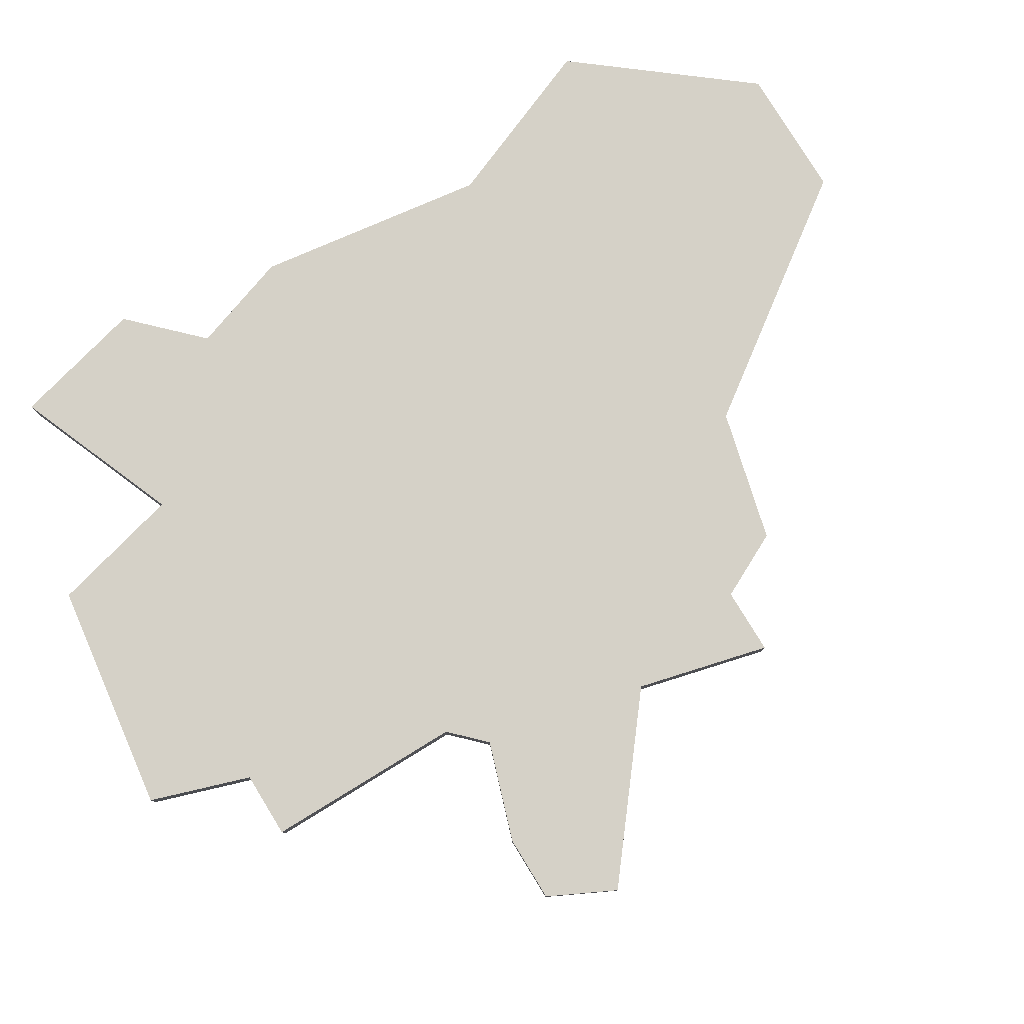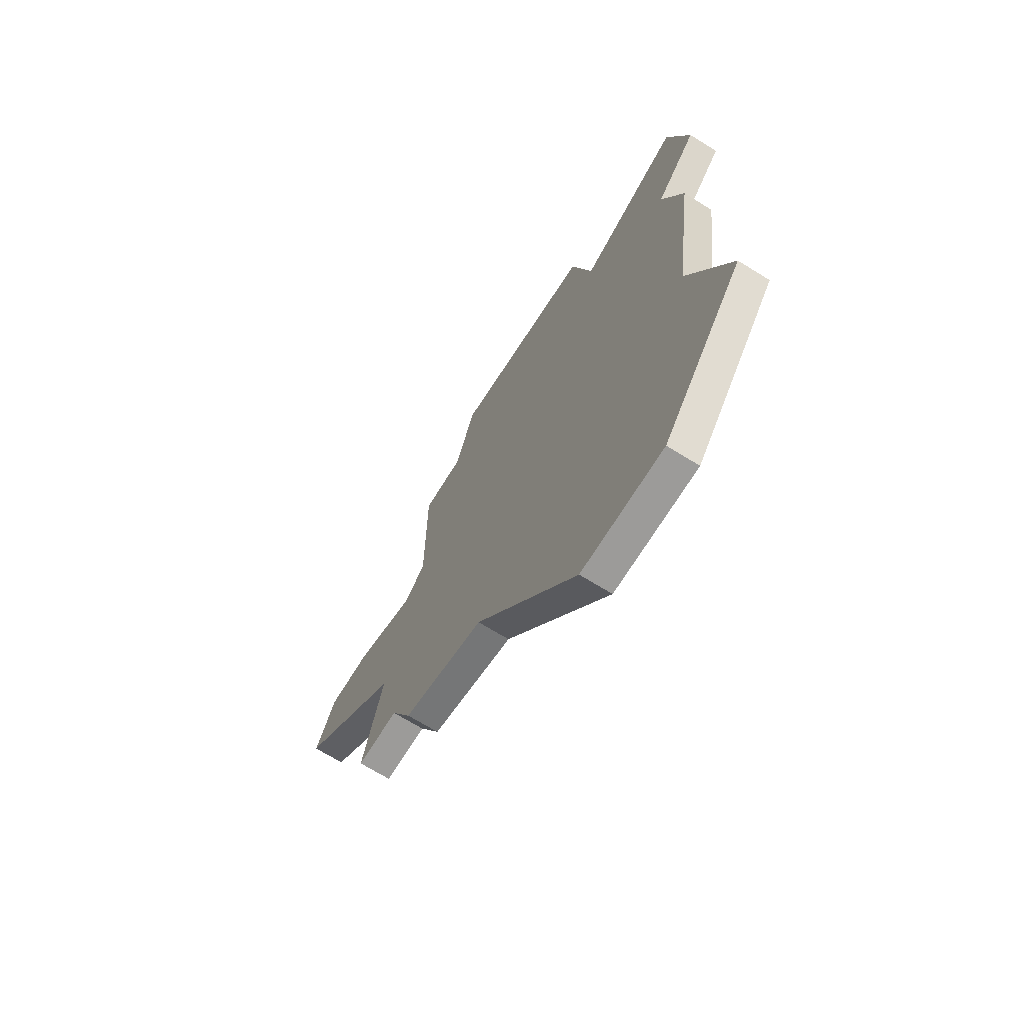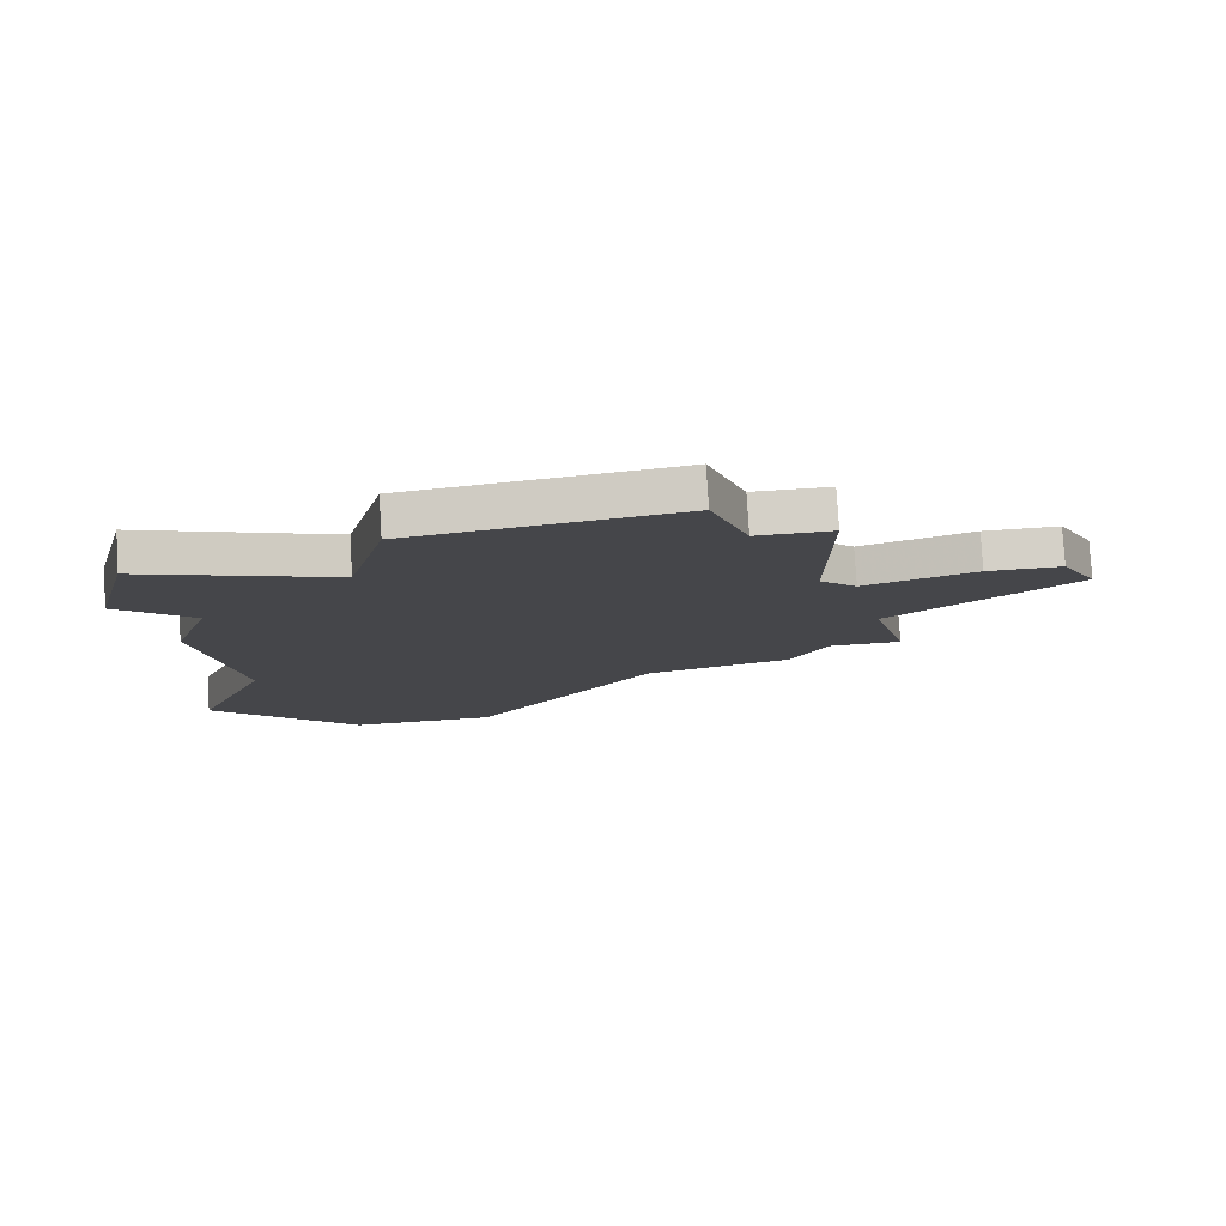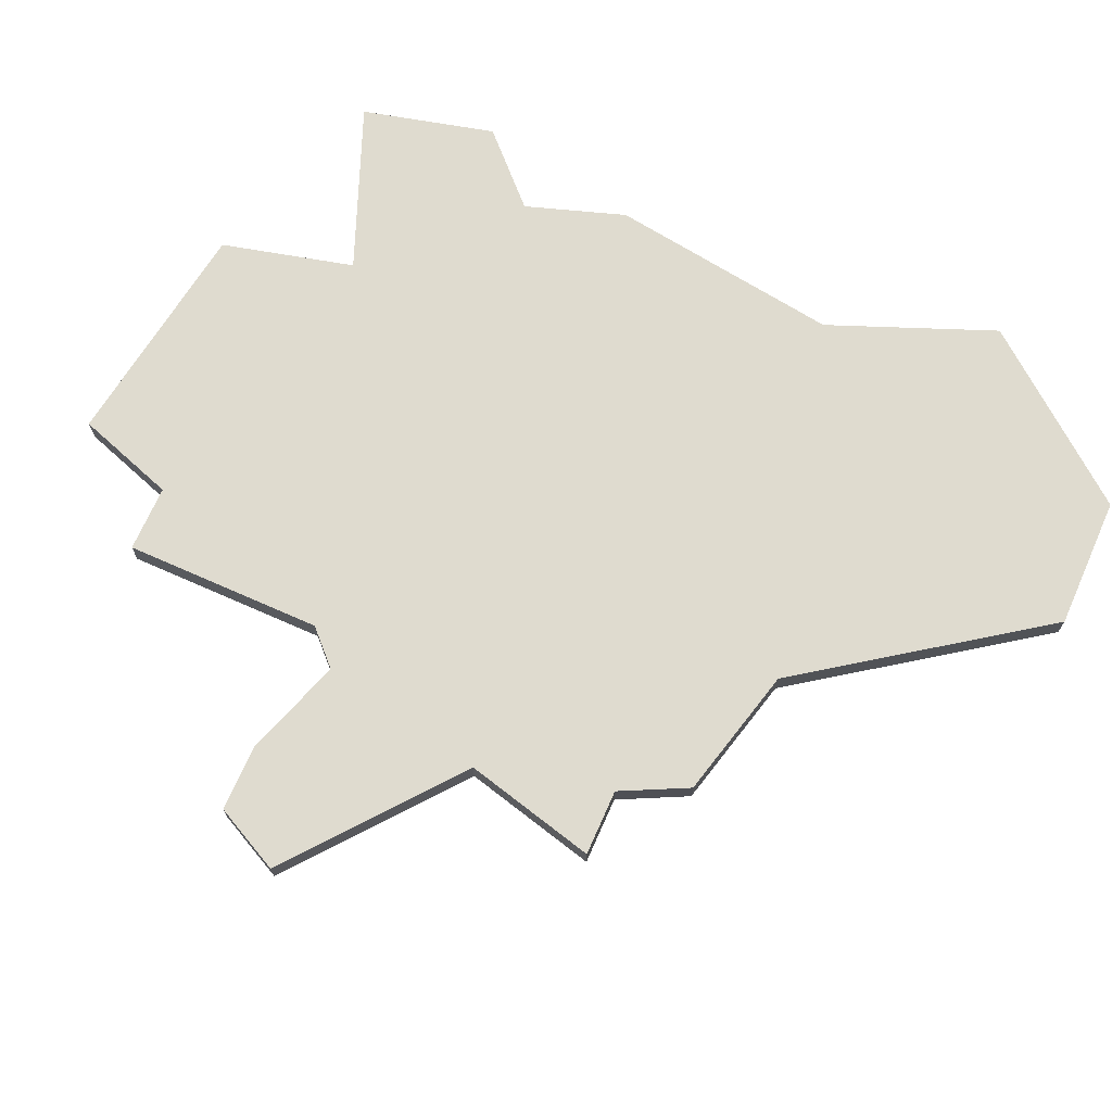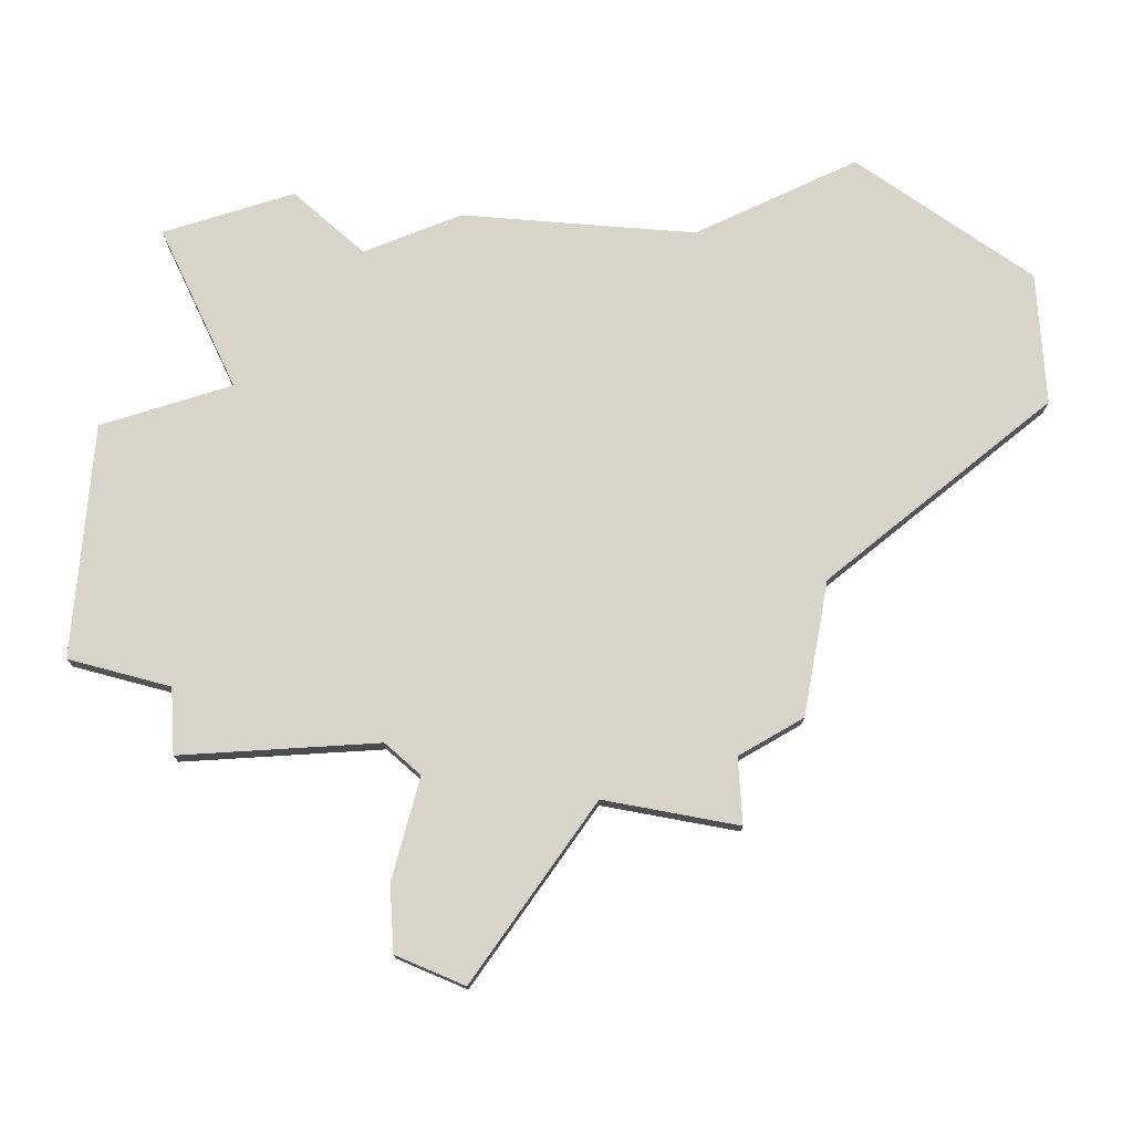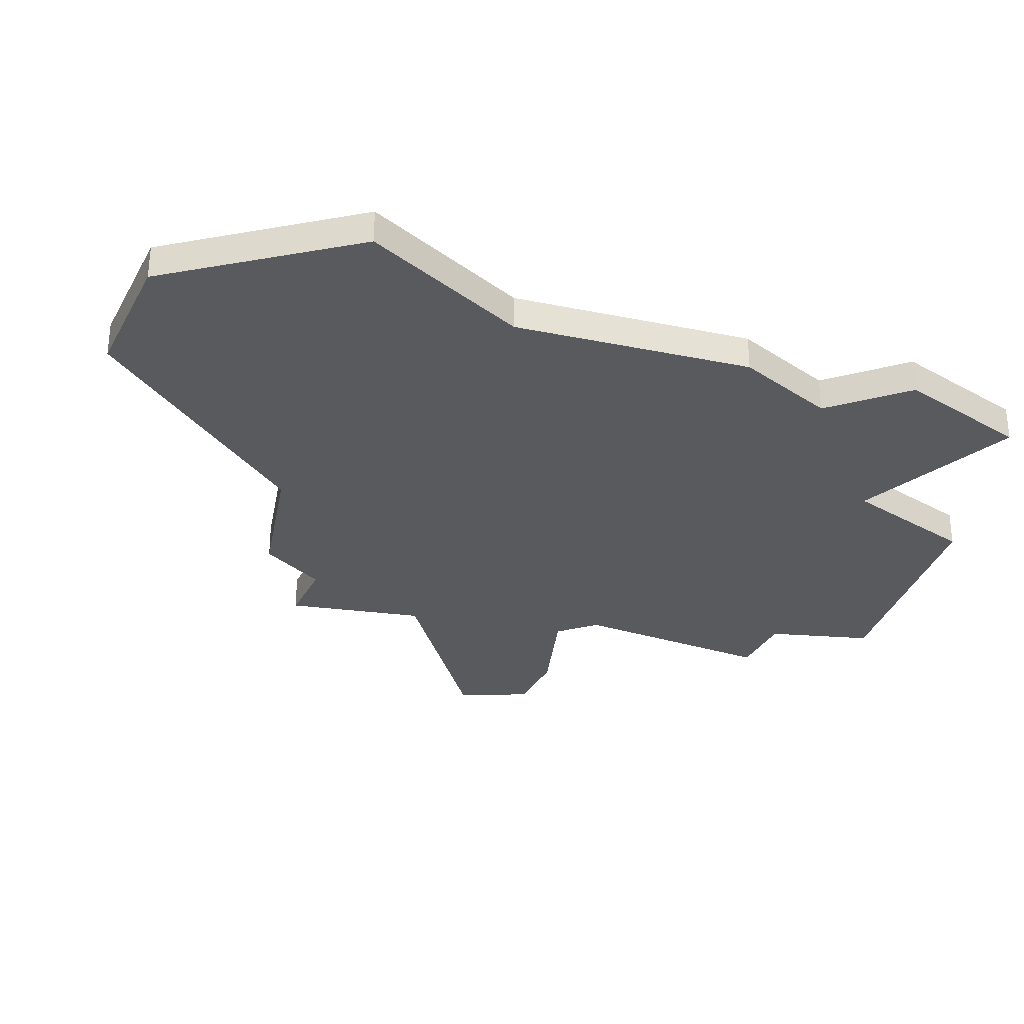
<metadata>
{"format":"obj","ext":"obj","renderer":"f3d","projection":"perspective","resolution":1024,"background":"white","views":[{"elev":79.4,"azim":-121.5,"up":"+Z"},{"elev":-69.8,"azim":58.3,"up":"+Y"},{"elev":79.9,"azim":176.5,"up":"+Y"},{"elev":70.4,"azim":-66.1,"up":"+Z"},{"elev":75.0,"azim":-93.5,"up":"+Z"},{"elev":-30.8,"azim":65.5,"up":"+Z"}]}
</metadata>
<code>
v 4014 -1203 0
v 4012 -1203 0
v 4011 -1205 0
v 4016 -1209 0
v 4015 -1213 0
v 4017 -1213 0
v 4018 -1215 0
v 4022 -1216 0
v 4027 -1223 0
v 4031 -1223 0
v 4035 -1218 0
v 4033 -1213 0
v 4034 -1206 0
v 4033 -1203 0
v 4035 -1201 0
v 4034 -1197 0
v 4029 -1199 0
v 4028 -1195 0
v 4021 -1194 0
v 4020 -1197 0
v 4018 -1197 0
v 4018 -1203 0
v 4017 -1204 0
v 4014 -1203 1
v 4012 -1203 1
v 4011 -1205 1
v 4016 -1209 1
v 4015 -1213 1
v 4017 -1213 1
v 4018 -1215 1
v 4022 -1216 1
v 4027 -1223 1
v 4031 -1223 1
v 4035 -1218 1
v 4033 -1213 1
v 4034 -1206 1
v 4033 -1203 1
v 4035 -1201 1
v 4034 -1197 1
v 4029 -1199 1
v 4028 -1195 1
v 4021 -1194 1
v 4020 -1197 1
v 4018 -1197 1
v 4018 -1203 1
v 4017 -1204 1
f 2 1 23
f 4 3 2
f 6 5 4
f 8 7 6
f 10 9 8
f 12 11 10
f 14 13 12
f 16 15 14
f 19 18 17
f 22 21 20
f 4 2 23
f 8 6 4
f 12 10 8
f 17 16 14
f 20 19 17
f 4 23 22
f 12 8 4
f 17 14 12
f 22 20 17
f 12 4 22
f 22 17 12
f 46 24 25
f 25 26 27
f 27 28 29
f 29 30 31
f 31 32 33
f 33 34 35
f 35 36 37
f 37 38 39
f 40 41 42
f 43 44 45
f 46 25 27
f 27 29 31
f 31 33 35
f 37 39 40
f 40 42 43
f 45 46 27
f 27 31 35
f 35 37 40
f 40 43 45
f 45 27 35
f 35 40 45
f 25 24 2
f 2 24 1
f 26 25 3
f 3 25 2
f 27 26 4
f 4 26 3
f 28 27 5
f 5 27 4
f 29 28 6
f 6 28 5
f 30 29 7
f 7 29 6
f 31 30 8
f 8 30 7
f 32 31 9
f 9 31 8
f 33 32 10
f 10 32 9
f 34 33 11
f 11 33 10
f 35 34 12
f 12 34 11
f 36 35 13
f 13 35 12
f 37 36 14
f 14 36 13
f 38 37 15
f 15 37 14
f 39 38 16
f 16 38 15
f 40 39 17
f 17 39 16
f 41 40 18
f 18 40 17
f 42 41 19
f 19 41 18
f 43 42 20
f 20 42 19
f 44 43 21
f 21 43 20
f 45 44 22
f 22 44 21
f 24 46 1
f 1 46 23
f 46 45 23
f 23 45 22

</code>
